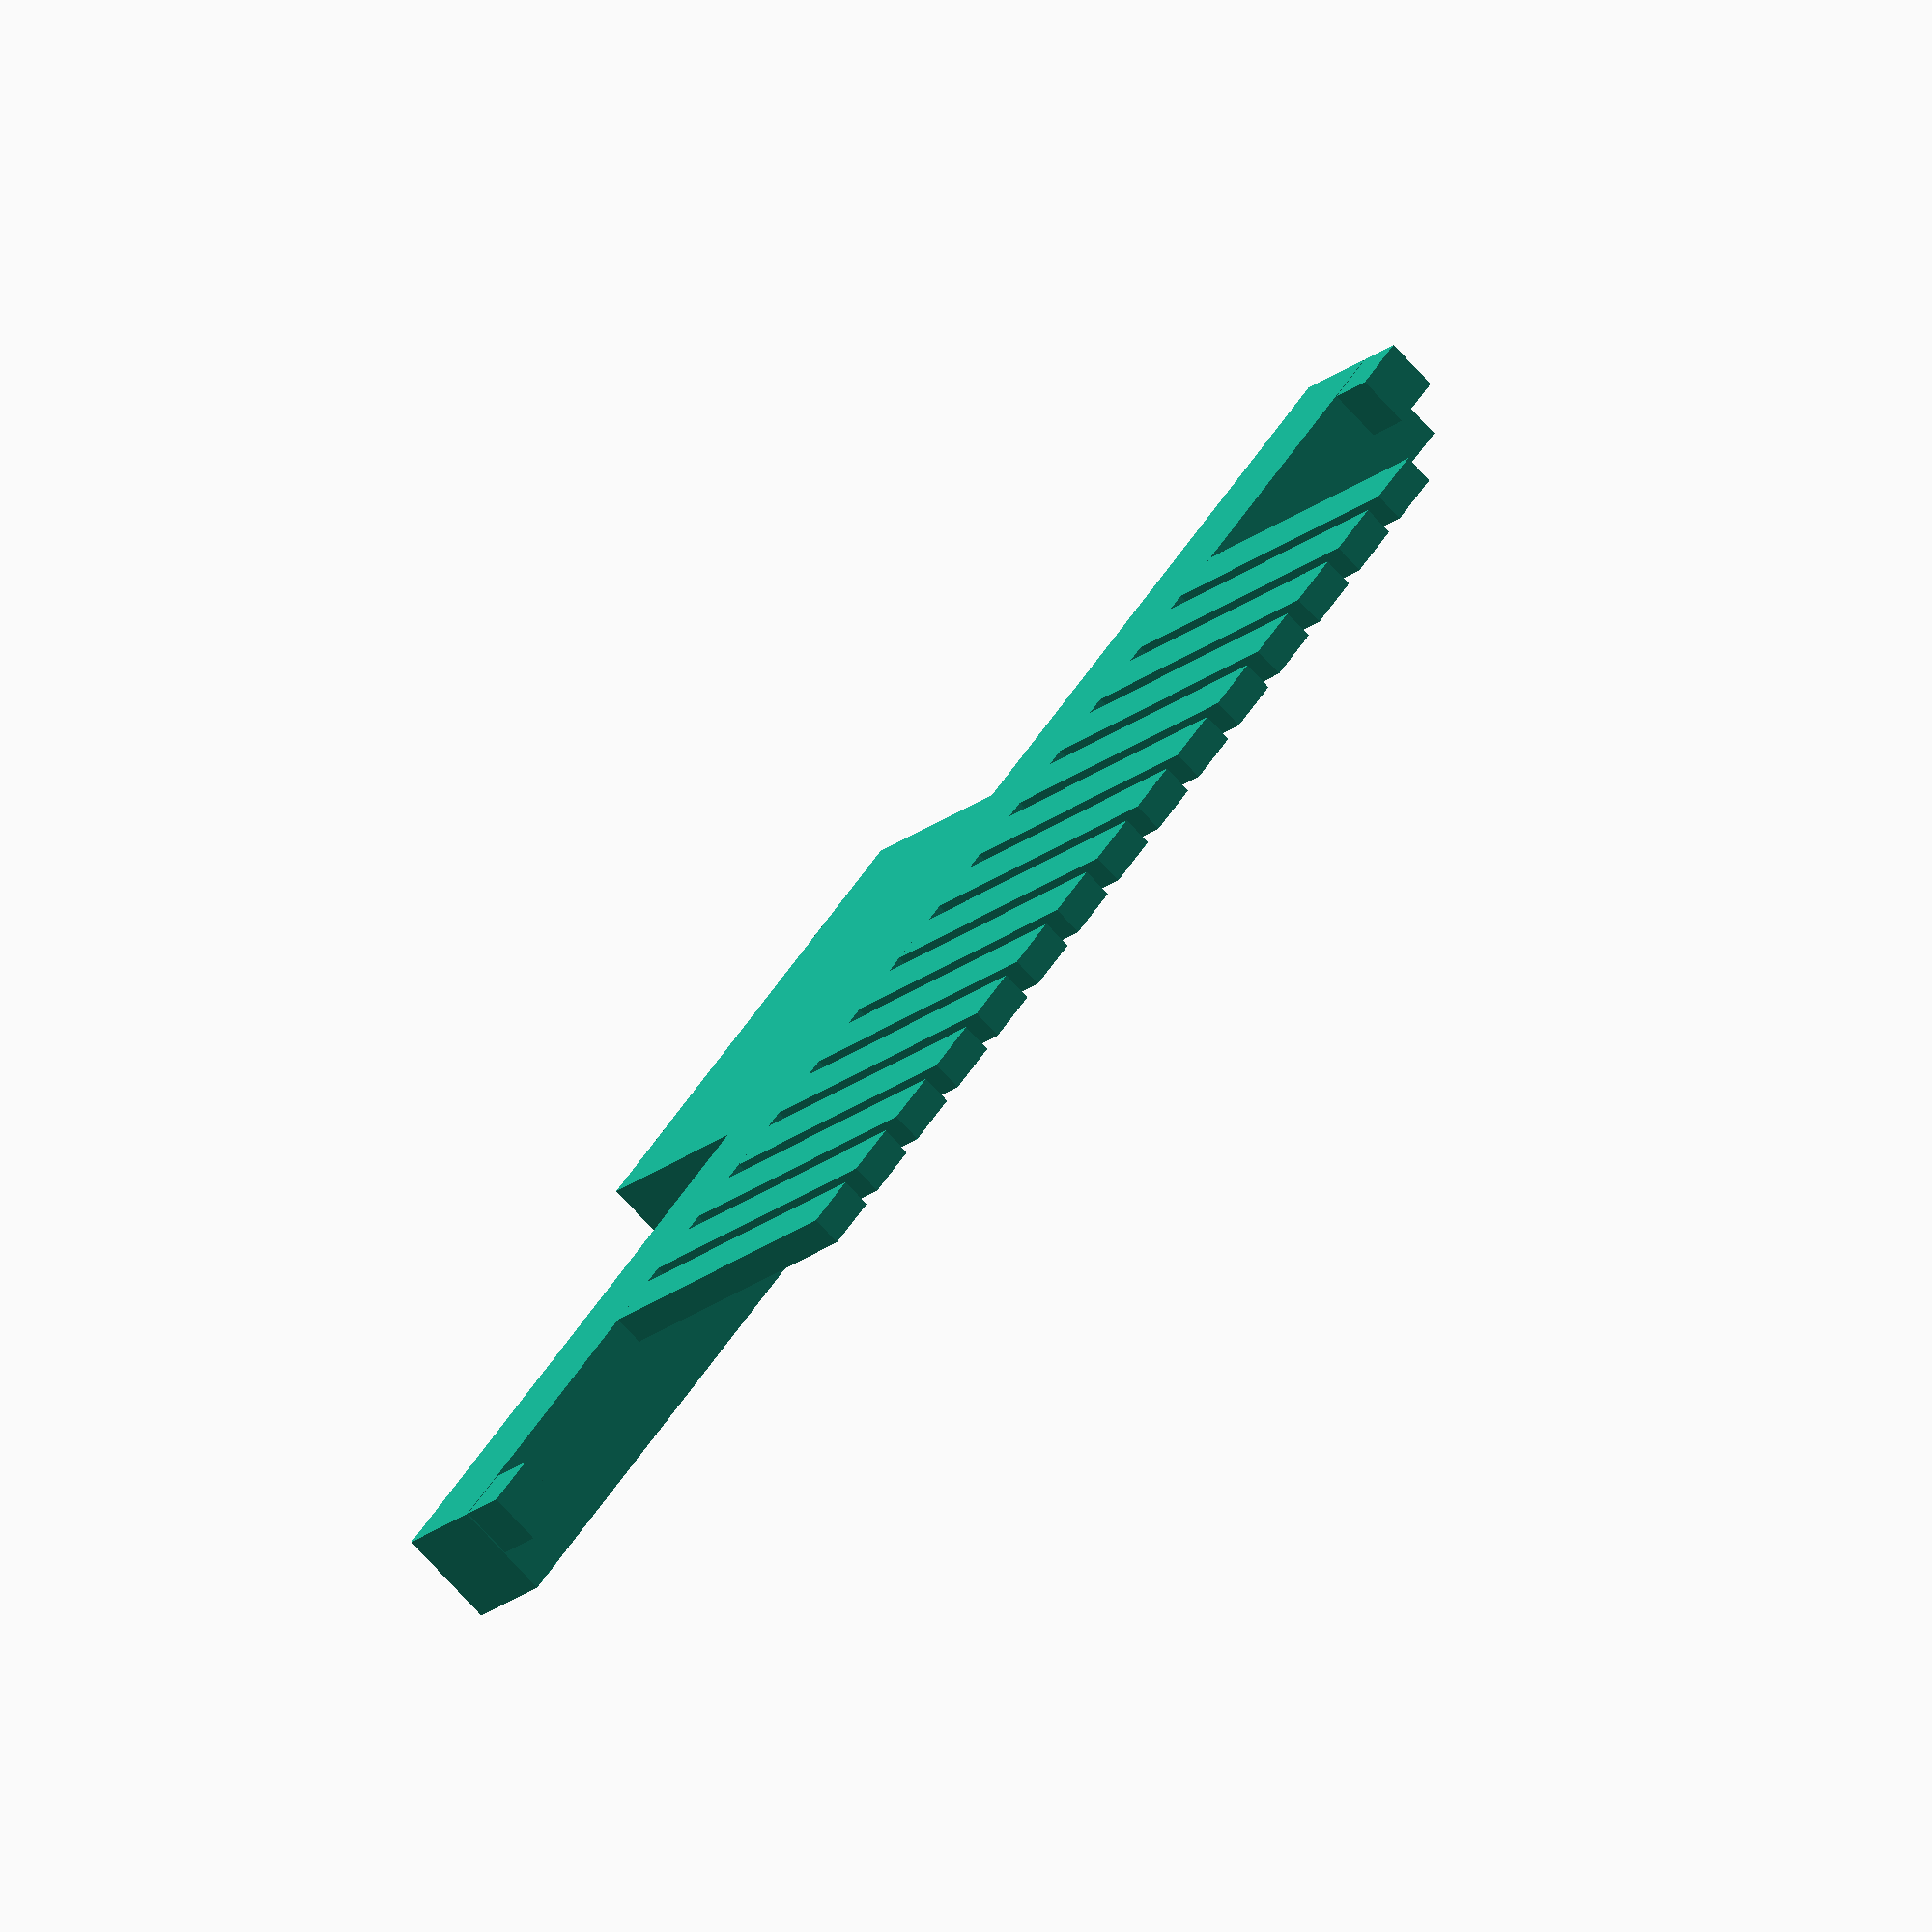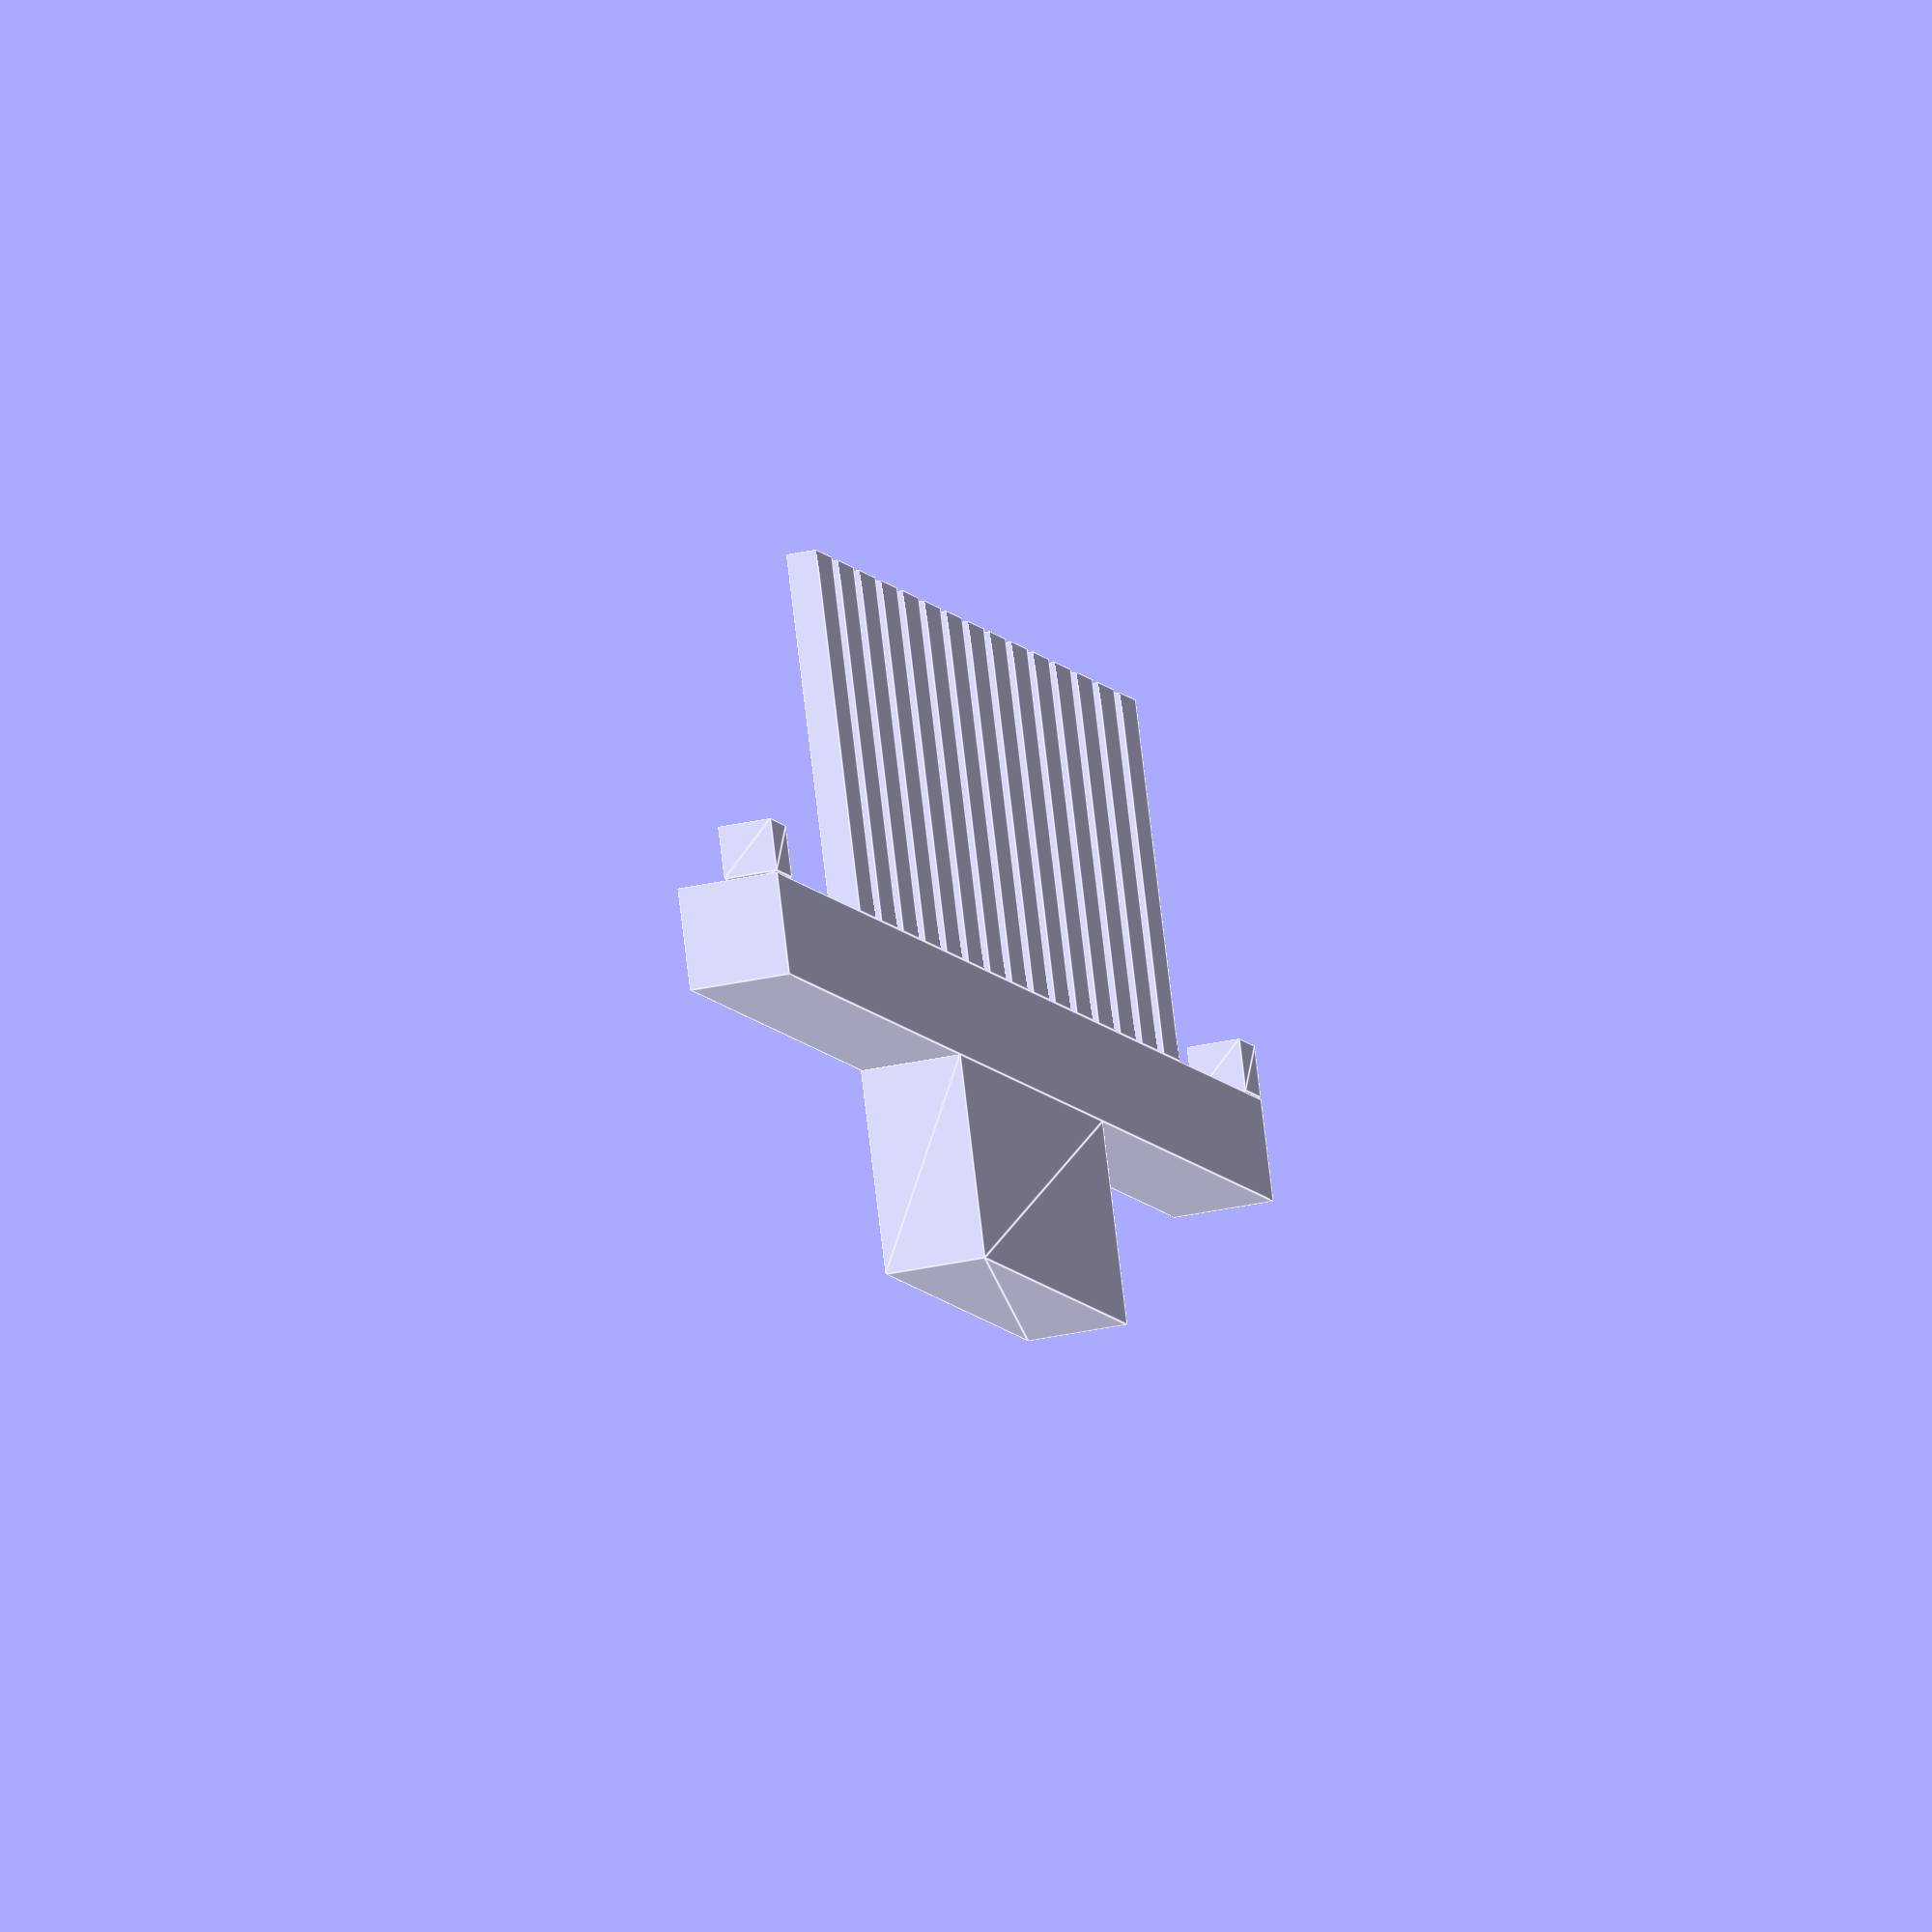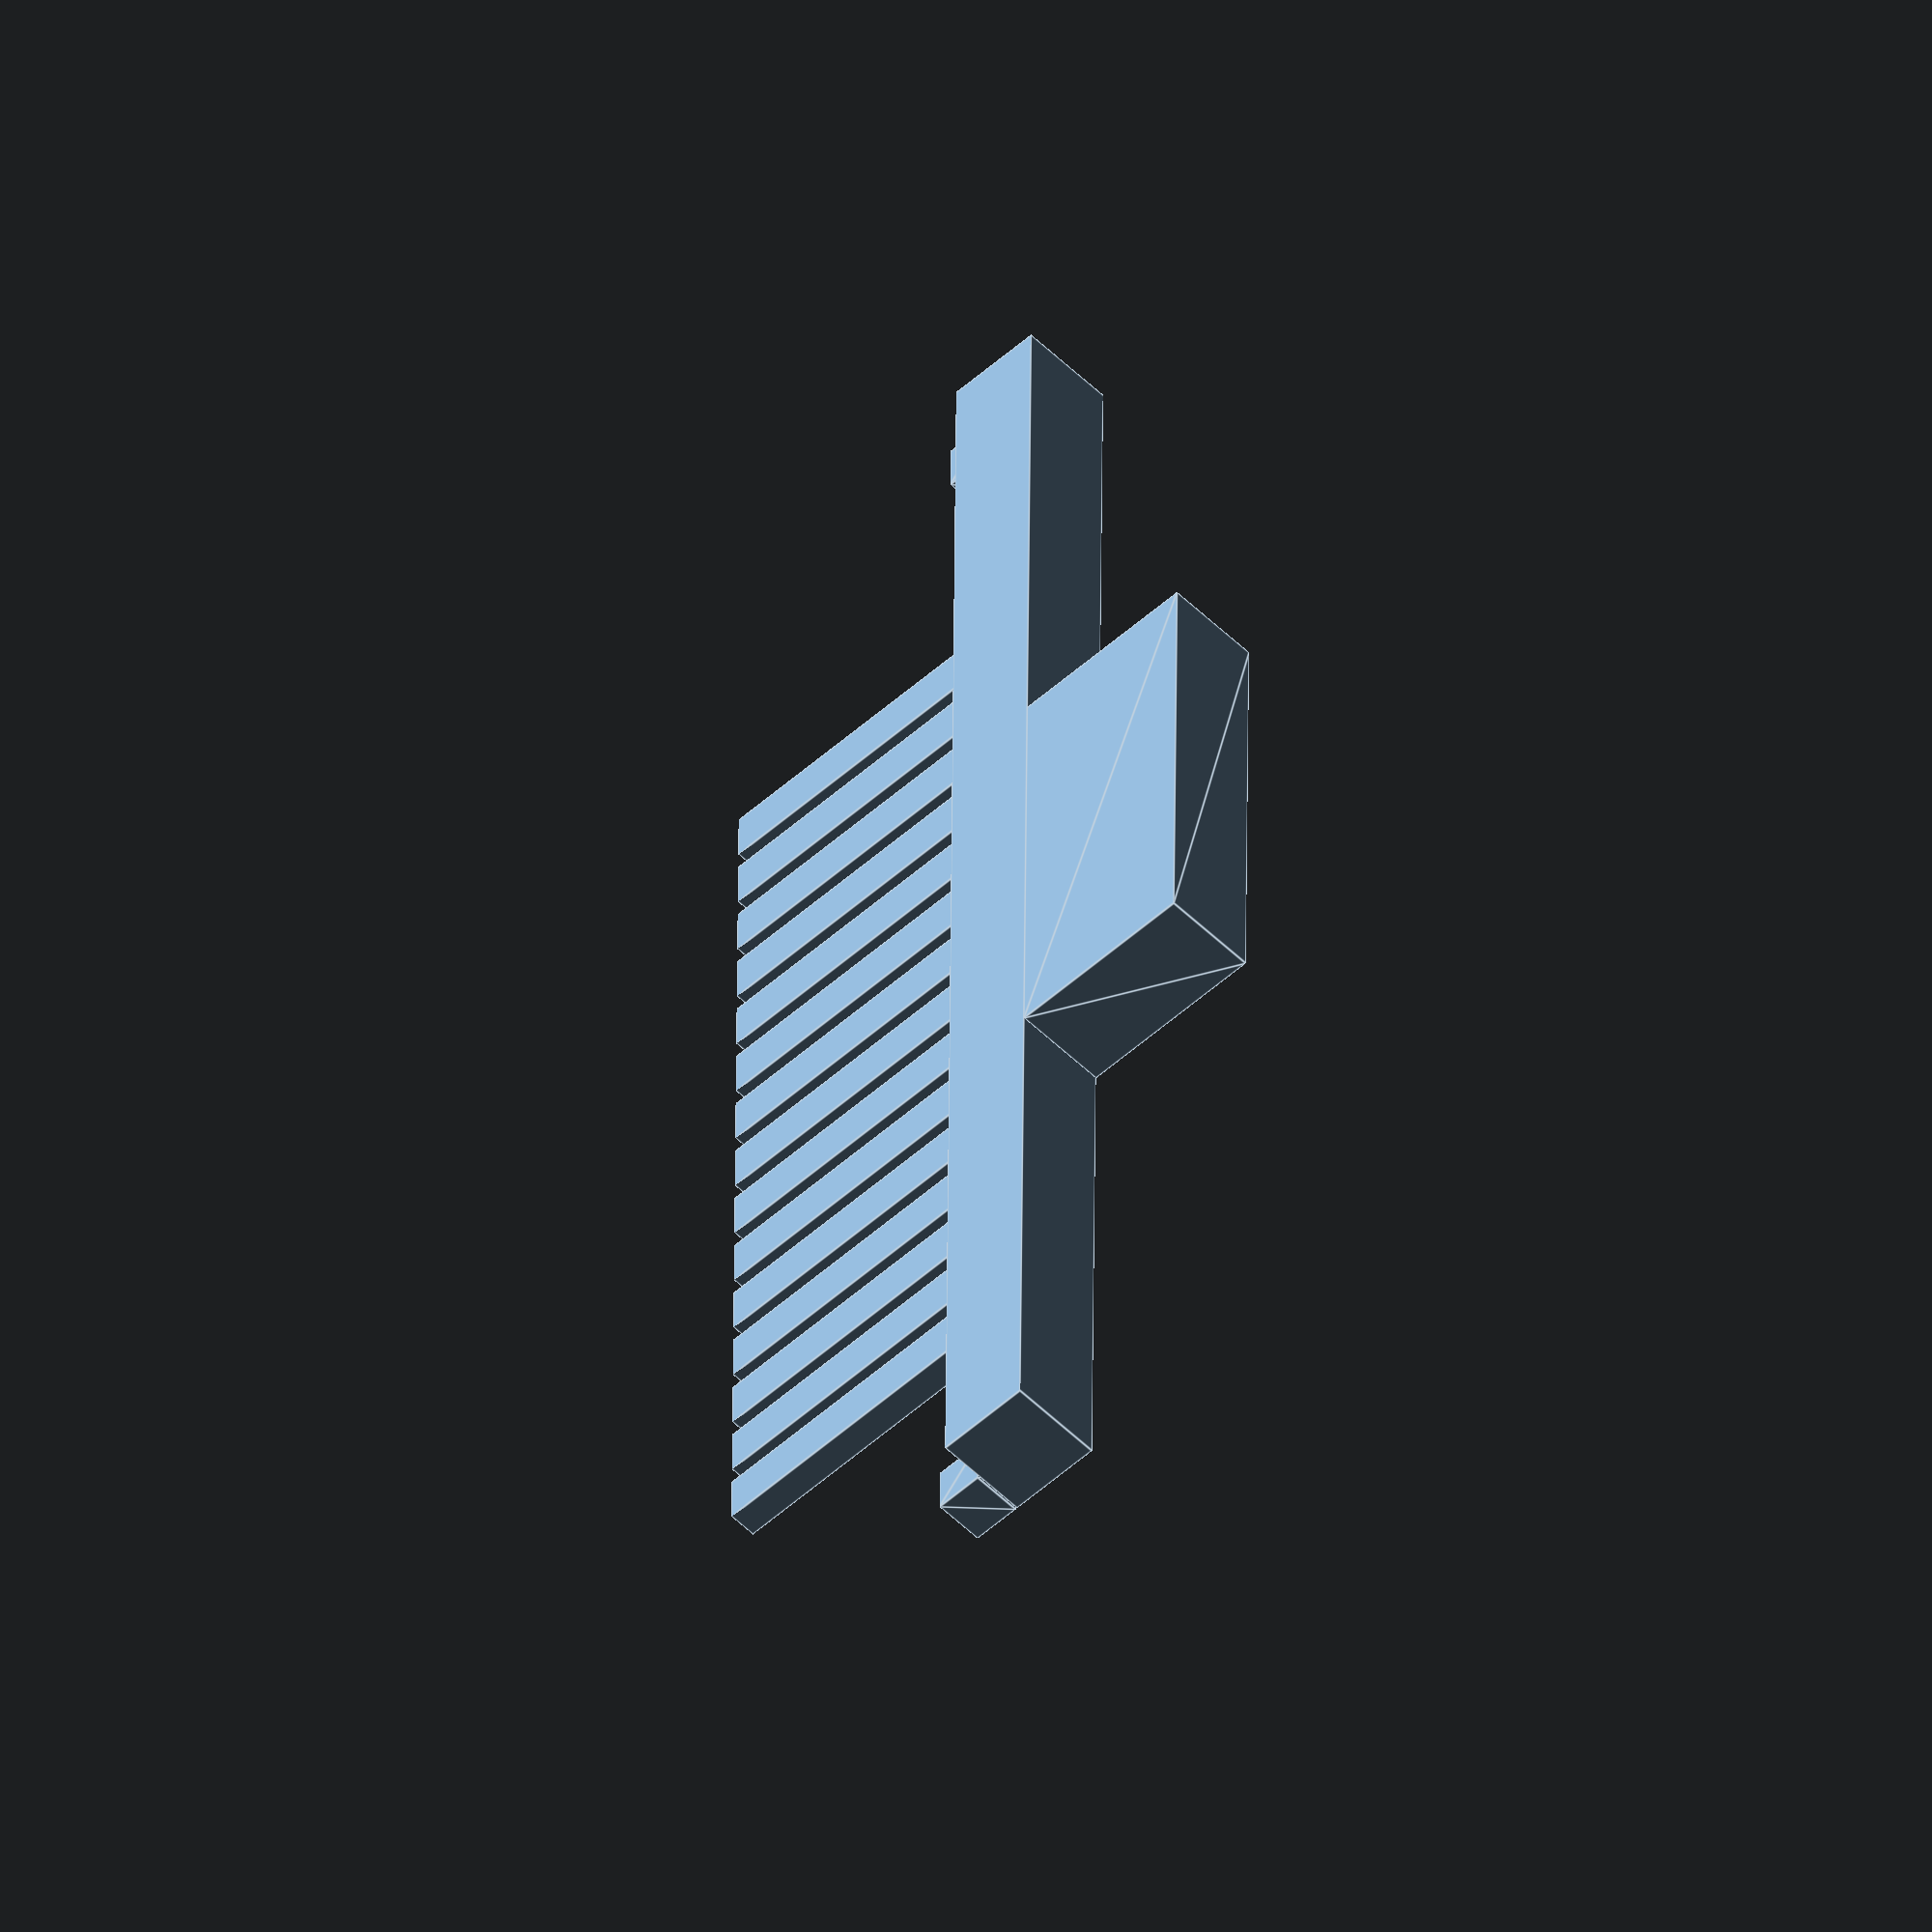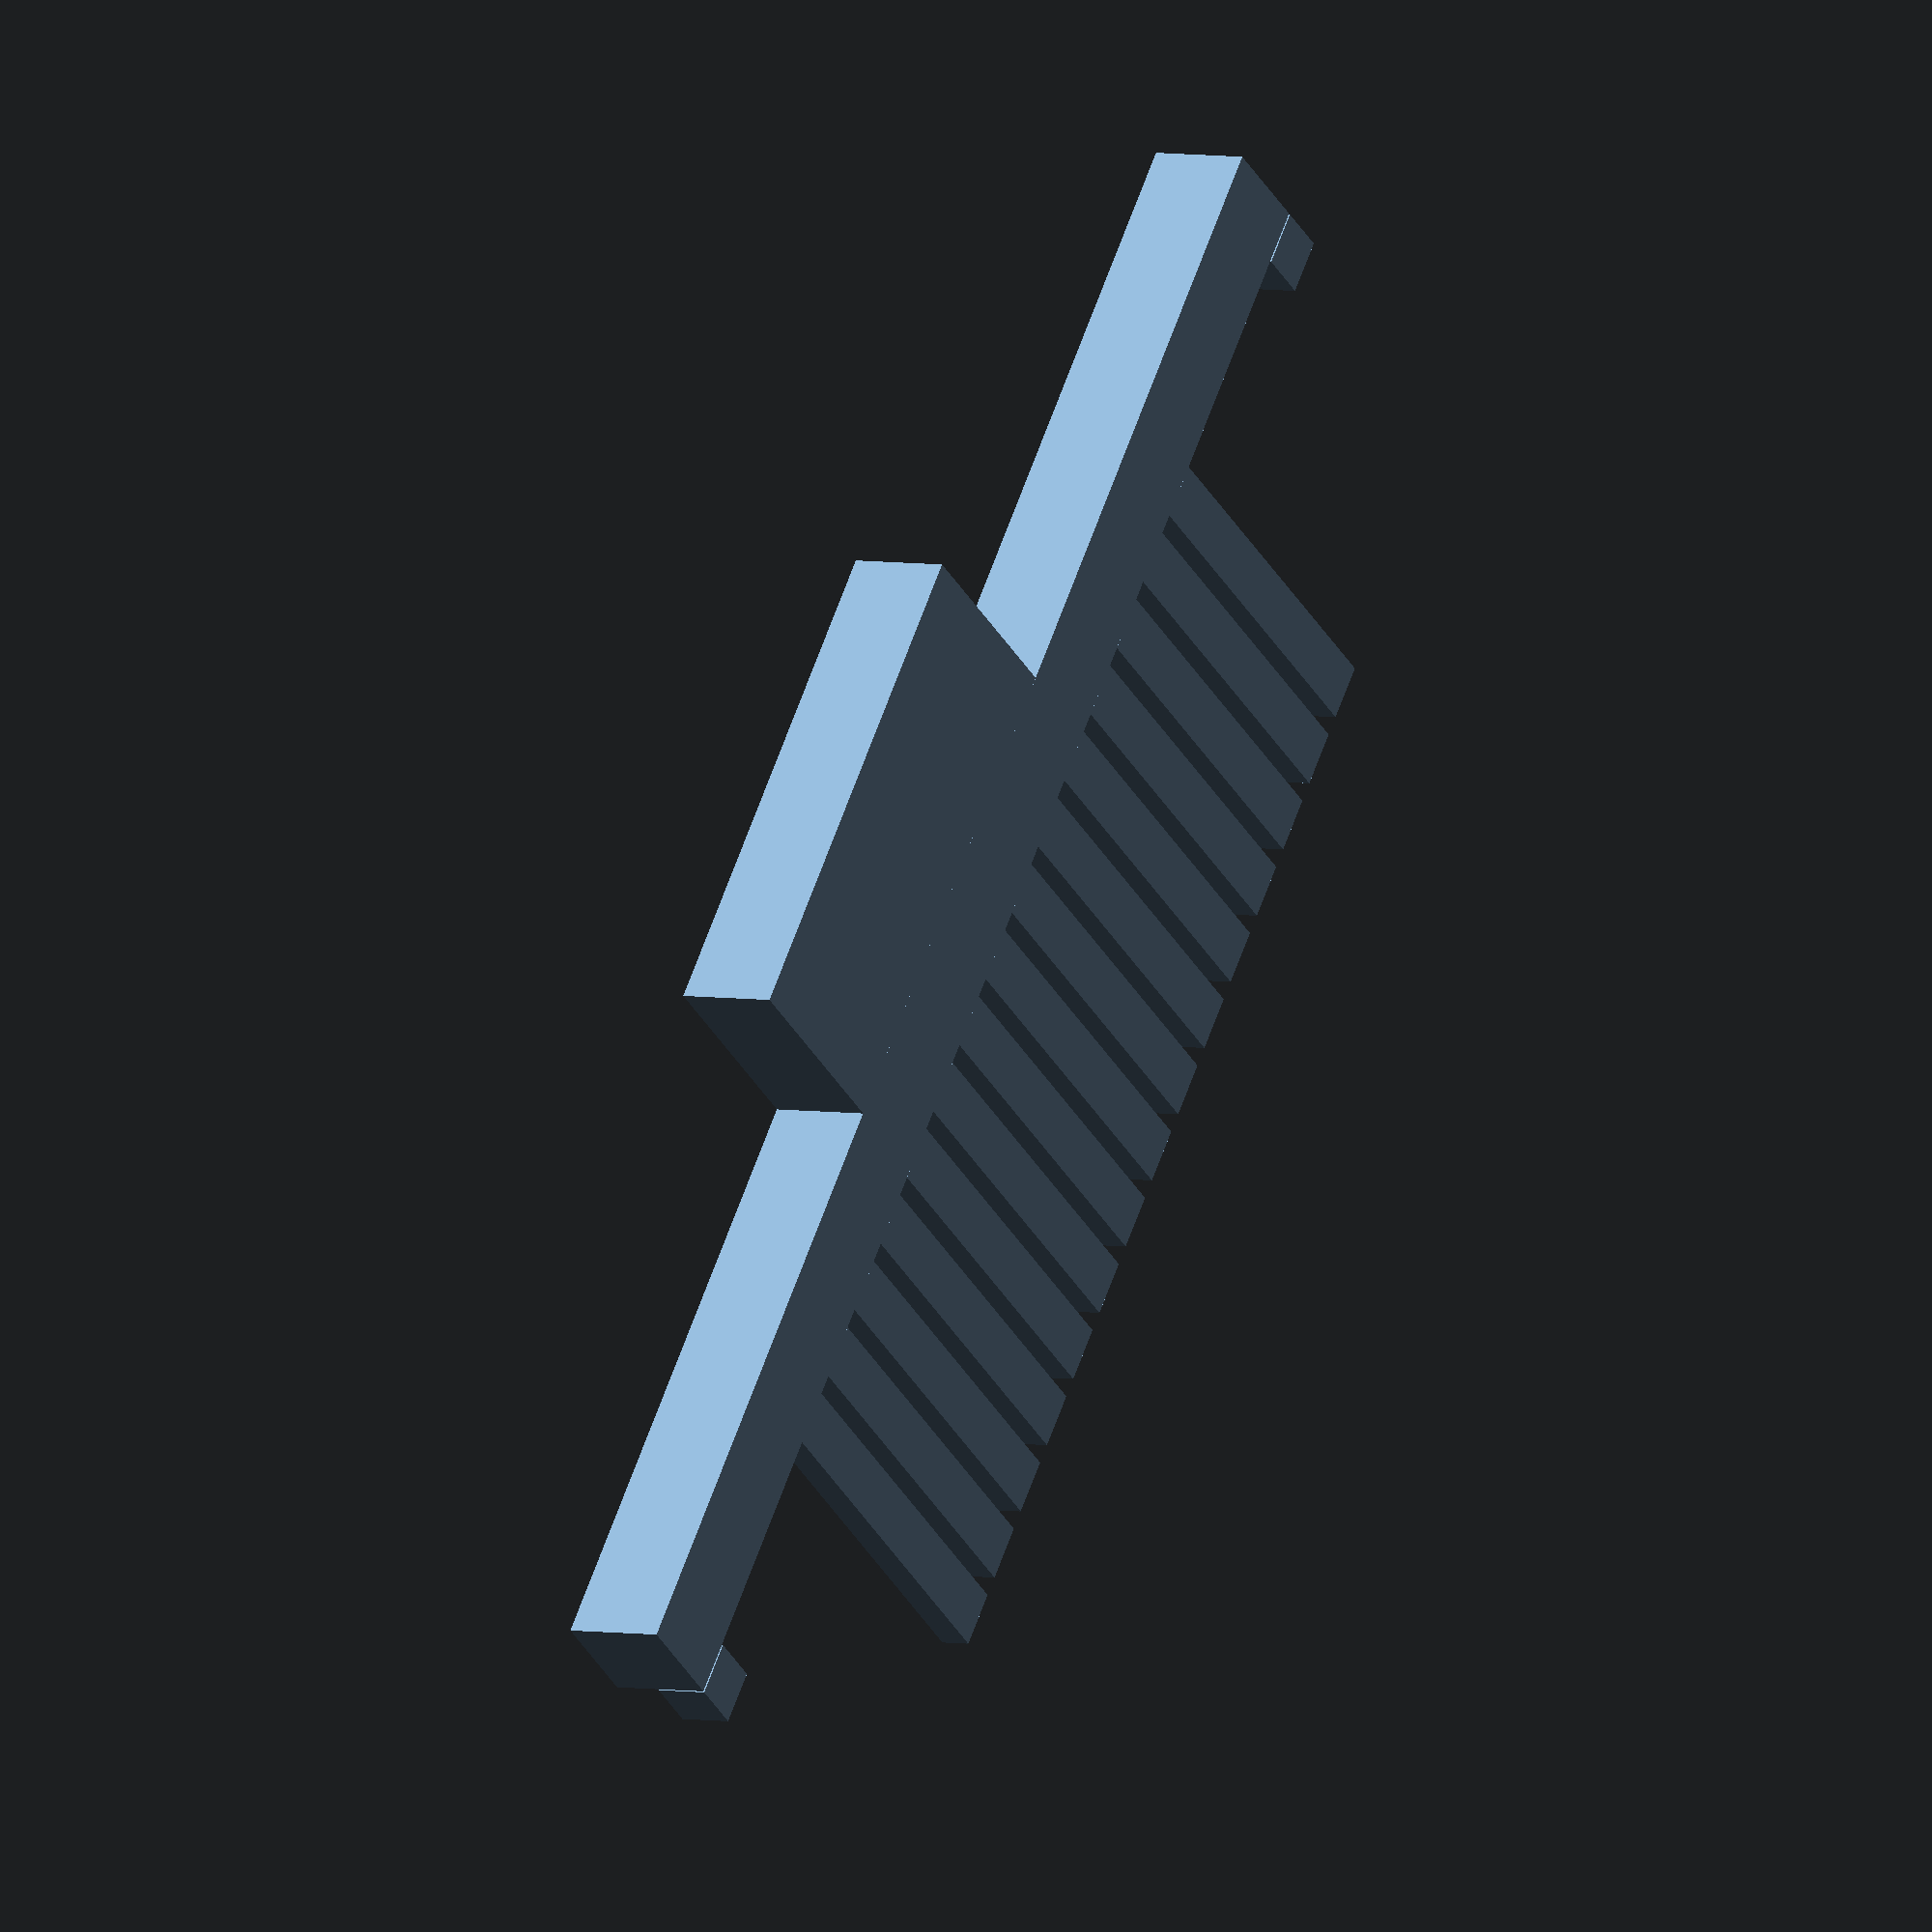
<openscad>
echo(version=version());

/*
* Customizable Electrophoresis Comb
* 
* Copyright (c) 2016 Adm Chrysler
* www.admchrysler.com
* Licensed under the MIT (MIT-LICENSE.txt) license.
* 
* All values are in millimeters.  Comment or uncomment desired settings.
*
*/

/* Manual settings
tooth_count = 8; // Number of wells
tooth_width = 5.6; // Width of each tooth
tooth_thickness = 1.5; // Thickness of each tooth
tooth_gap = 1.6; // Spacing between teeth.

tooth_length = 17.75;  // Length of teeth (measured perpendicular from comb)
tooth_margin = 14.545; // Width reserved on either end of comb to be free of teeth.
 */
/*8 Tooth settings
tooth_count = 8; tooth_width = 5.8; tooth_thickness = 1.5; tooth_gap = 1.6; tooth_length = 17.75; tooth_margin = 14.545;*/

/*15 Tooth settings*/
 tooth_count = 15; tooth_width = 2.8; tooth_thickness = 1.5; tooth_gap = 1.0; tooth_length = 17.75; tooth_margin = 14.545;
 
// Compatible with Bio-RAD baths.  Do not modify the following settings  
// unless you are using another manufacture.
// Upper Body
    body_x = 84.84;
    body_z = 5;
    body_y = 5;
// Handle
    handle_x = 25;
    handle_z = 5;
    handle_y = 10;
// Support blocks
    support_x = 2.72;
    support_y = 2.55;
    support_z = 2.64;


/* Translating and building dimensions */ 

// Upper body
    cube([body_x, body_y, body_z], center = false);
// Handle
    translate([(body_x-handle_x)/2, body_y, 0])
    linear_extrude(height = handle_z)
    square([handle_x, handle_y], center = false);
// Support block left
    translate([0, -support_z, 0])
    linear_extrude(height = support_z)
    square([support_x, support_y], center = false);
// Support block right
    translate([body_x-support_x, -support_z, 0])
    linear_extrude(height = support_z)
    square([support_x, support_y], center = false);


// Teeth

union() {
	Core();
	Teeth();
}

module Core() {
	union() {
	}
}

module Teeth(height) {
	translate([0, 0, 0]) union() {
		for(i = [0:tooth_count-1]) {
			translate([i * (tooth_width + tooth_gap), 0, 0]) Tooth(tooth_width, tooth_length, tooth_thickness);
		}
	}
} 

module Tooth(width, length, height) {
	translate([tooth_margin, -length, 0]) 
    cube([width, length, height], center=false);
}

module Margin(length) {
	translate([0, 0, 0]) union() {
		for(i = [0:tooth_count-1]) {
			translate([i * (tooth_width + tooth_gap), 0, 0]) Tooth(tooth_width, tooth_length, height);
		}
	}
}


// references from http://gelcombs.com/products/single-gel-combs.php
</openscad>
<views>
elev=253.2 azim=226.5 roll=317.6 proj=o view=solid
elev=32.1 azim=203.4 roll=107.4 proj=o view=edges
elev=53.6 azim=90.5 roll=43.9 proj=o view=edges
elev=356.0 azim=53.6 roll=124.0 proj=o view=solid
</views>
